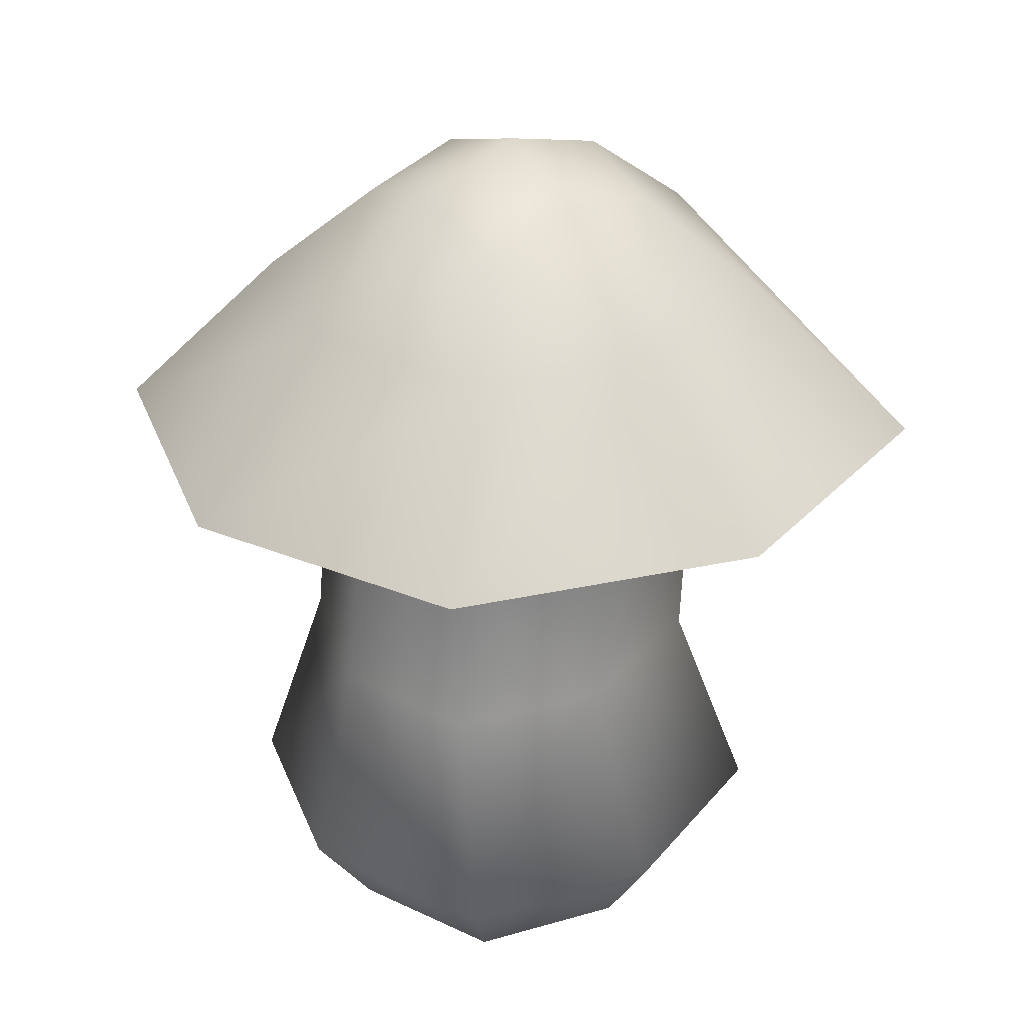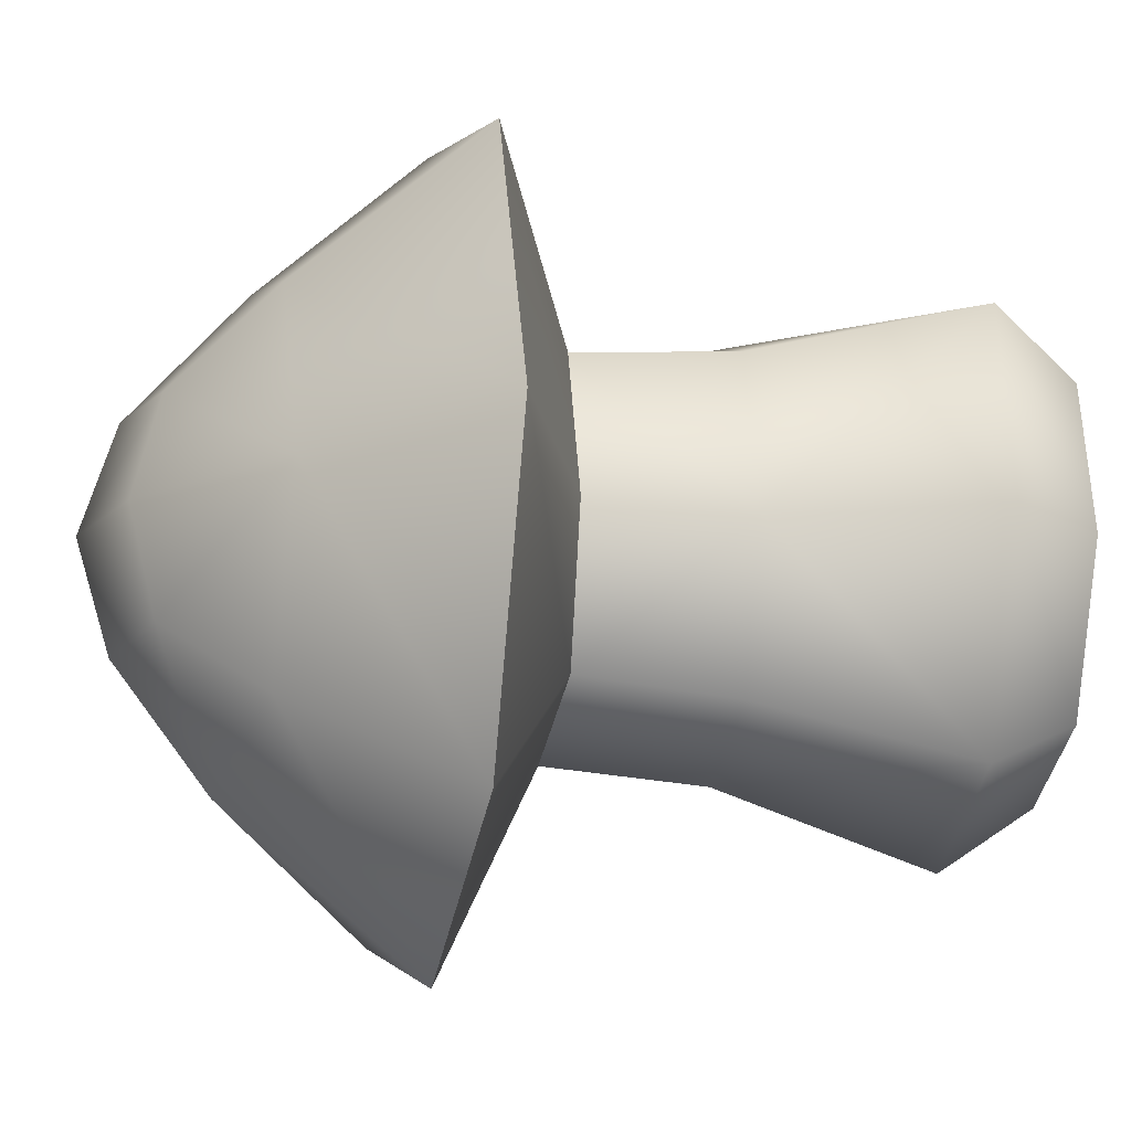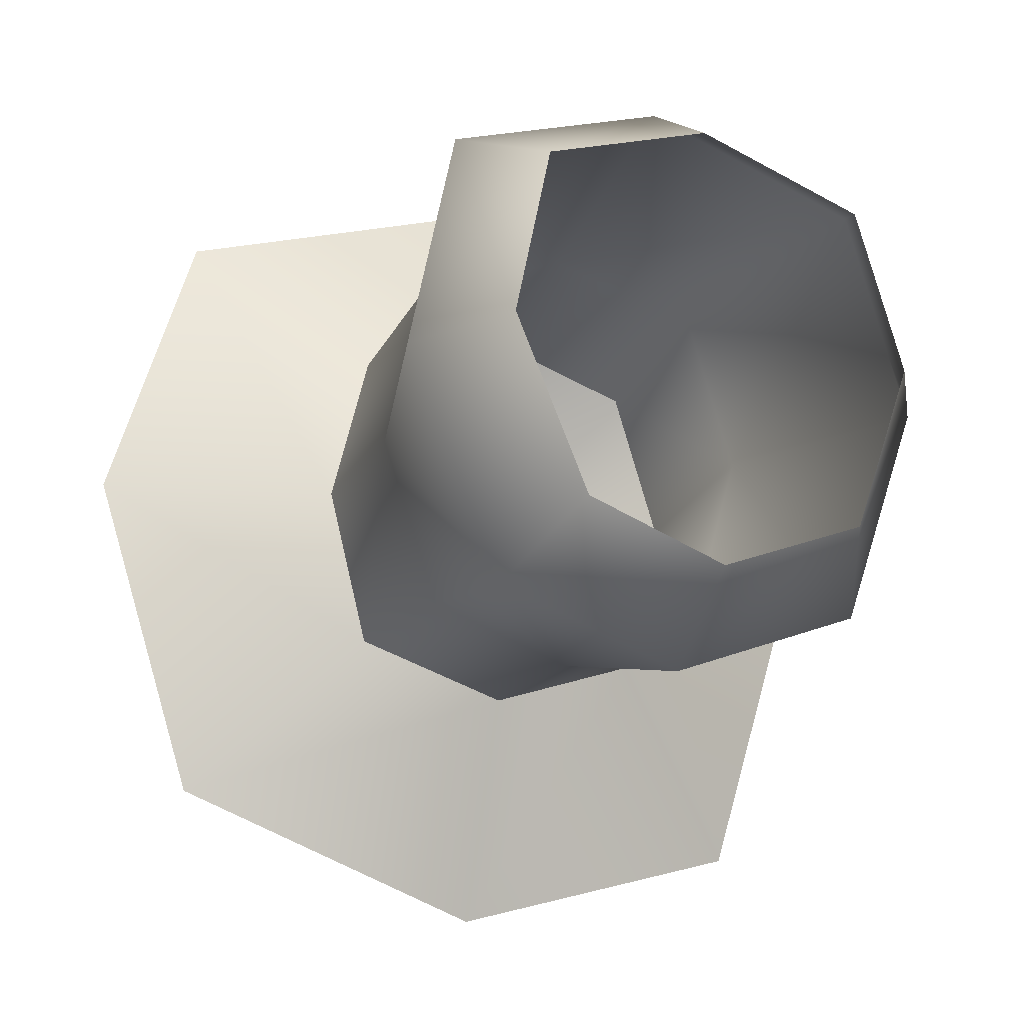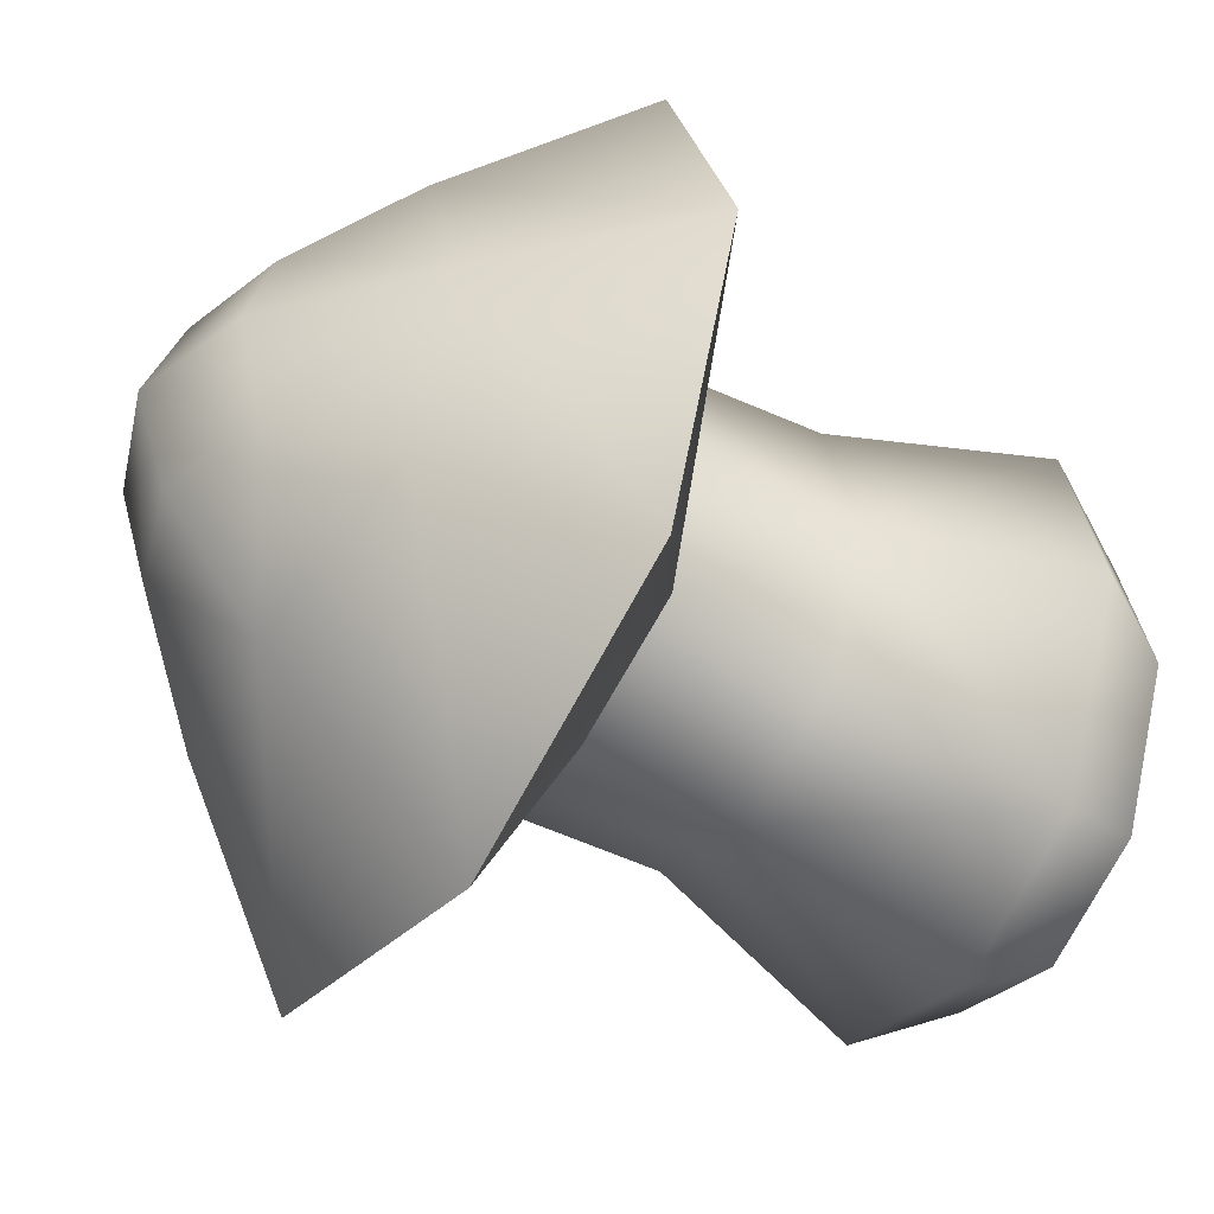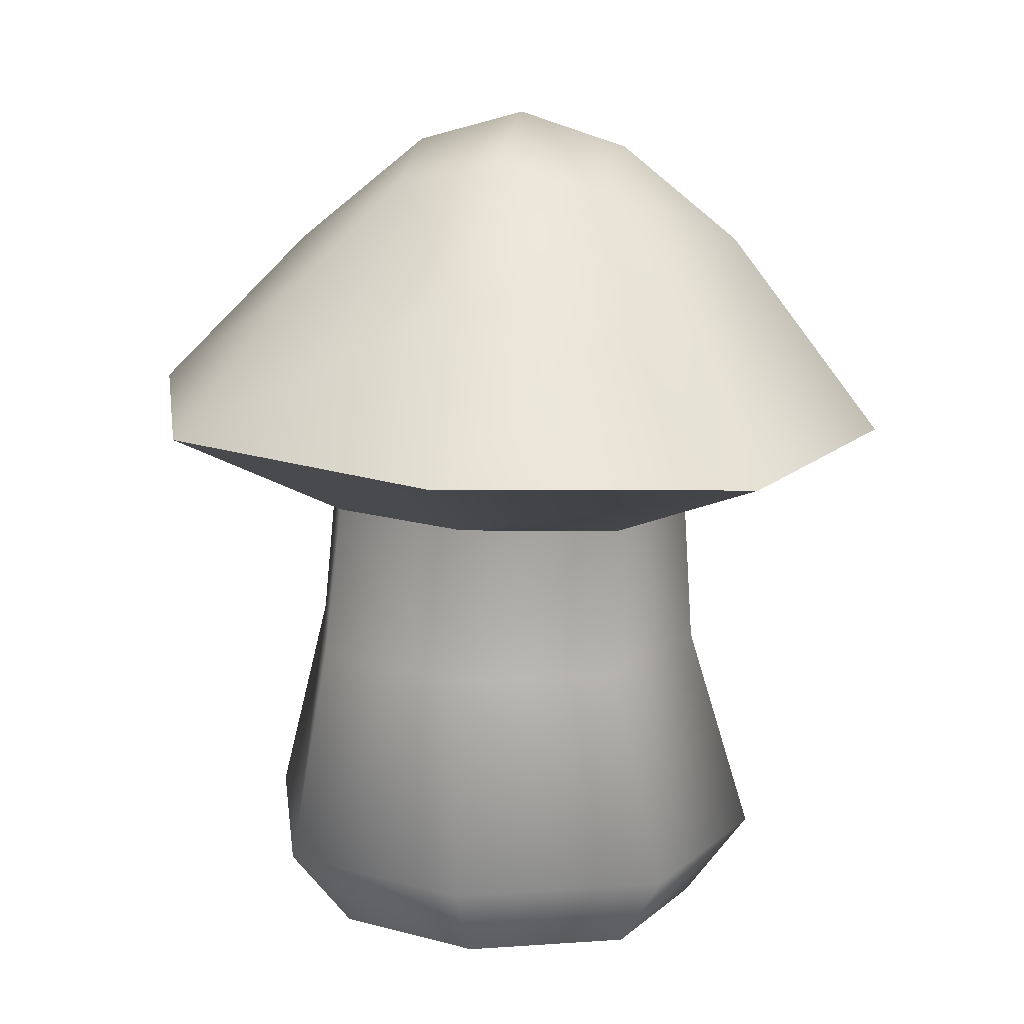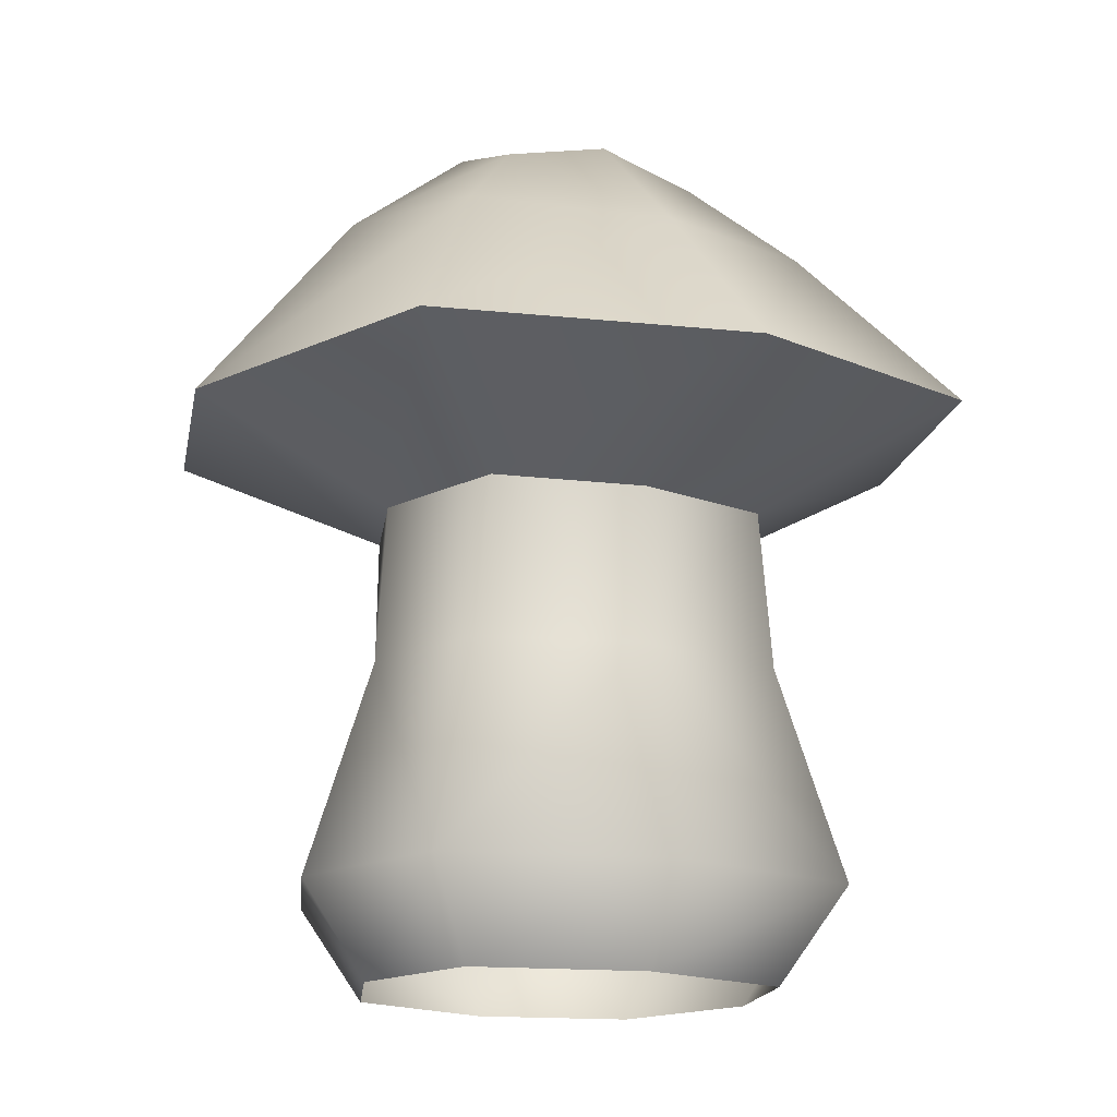
<metadata>
{"format":"obj","ext":"obj","renderer":"f3d","projection":"perspective","resolution":1024,"background":"white","views":[{"elev":32.5,"azim":51.7,"up":"+Y"},{"elev":-19.0,"azim":-101.9,"up":"+Z"},{"elev":-21.2,"azim":-23.6,"up":"+Z"},{"elev":-49.9,"azim":-120.5,"up":"+Z"},{"elev":17.9,"azim":101.3,"up":"+Y"},{"elev":-16.1,"azim":-117.6,"up":"+Y"}]}
</metadata>
<code>
g default
v 1.01 0.6566 -1.906
v 1.002 0.6623 -1.057
v 1.383 0.6555 -1.438
v 0.9943 1.813 -1.515
v 0.6371 0.6568 -1.508
v 1.003 1.194 -0.7037
v 1.807 1.217 -1.49
v 1.02 1.159 -2.294
v 0.225 1.15 -1.482
v 0.9904 1.523 -1.025
v 1.484 1.512 -1.485
v 0.9976 1.556 -1.979
v 0.5147 1.48 -1.512
v 1.287 0.6555 -1.769
v 1.026 0.2248 -2.043
v 0.7468 0.6595 -1.818
v 1.01 0.9732 -1.885
v 1.293 0.6589 -1.137
v 1.004 0.9884 -1.091
v 0.7142 0.6598 -1.175
v 1.003 0.2221 -0.9493
v 0.5129 0.2248 -1.509
v 1.523 0.2198 -1.478
v 1.376 0.993 -1.462
v 0.6447 0.9729 -1.5
v 0.9928 1.748 -1.296
v 1.209 1.743 -1.5
v 0.9909 1.745 -1.738
v 0.7793 1.735 -1.518
v 1.36 1.518 -1.134
v 0.4 1.166 -0.9203
v 1.36 1.51 -1.875
v 0.6269 1.496 -1.891
v 1.577 1.216 -0.9078
v 0.6265 1.498 -1.153
v 1.612 1.192 -2.103
v 0.4238 1.163 -2.088
v 0.6937 0.2325 -1.923
v 1.379 0.2199 -1.898
v 0.7218 0.9748 -1.798
v 1.295 0.9845 -1.777
v 0.5981 0.2203 -1.089
v 1.408 0.22 -1.084
v 0.7197 0.9796 -1.202
v 1.289 0.9936 -1.177
v 1.197 1.69 -1.295
v 0.7889 1.685 -1.308
v 1.195 1.687 -1.715
v 0.787 1.681 -1.73
v 1.024 0.03346 -1.91
v 1.007 0.03138 -1.082
v 0.6354 0.03346 -1.505
v 1.401 0.02966 -1.482
v 0.7723 0.03932 -1.819
v 1.291 0.02975 -1.801
v 0.6999 0.03003 -1.188
v 1.313 0.02984 -1.184
g sm_mushroom_mdl1 polySurface4
f 1 14 39 15
f 1 15 38 16
f 1 16 40 17
f 1 17 41 14
f 2 18 45 19
f 2 19 44 20
f 2 20 42 21
f 2 21 43 18
f 3 18 43 23
f 3 23 39 14
f 3 14 41 24
f 3 24 45 18
f 4 26 46 27
f 4 27 48 28
f 4 28 49 29
f 4 29 47 26
f 5 20 44 25
f 5 25 40 16
f 5 16 38 22
f 5 22 42 20
f 19 45 34 6
f 44 19 6 31
f 24 41 36 7
f 45 24 7 34
f 17 40 37 8
f 41 17 8 36
f 25 44 31 9
f 40 25 9 37
f 6 34 30 10
f 31 6 10 35
f 7 36 32 11
f 34 7 11 30
f 8 37 33 12
f 36 8 12 32
f 9 31 35 13
f 37 9 13 33
f 10 30 46 26
f 10 26 47 35
f 11 32 48 27
f 11 27 46 30
f 12 33 49 28
f 12 28 48 32
f 13 35 47 29
f 13 29 49 33
f 55 50 15 39
f 50 54 38 15
f 56 51 21 42
f 51 57 43 21
f 42 22 52 56
f 22 38 54 52
f 39 23 53 55
f 23 43 57 53

</code>
